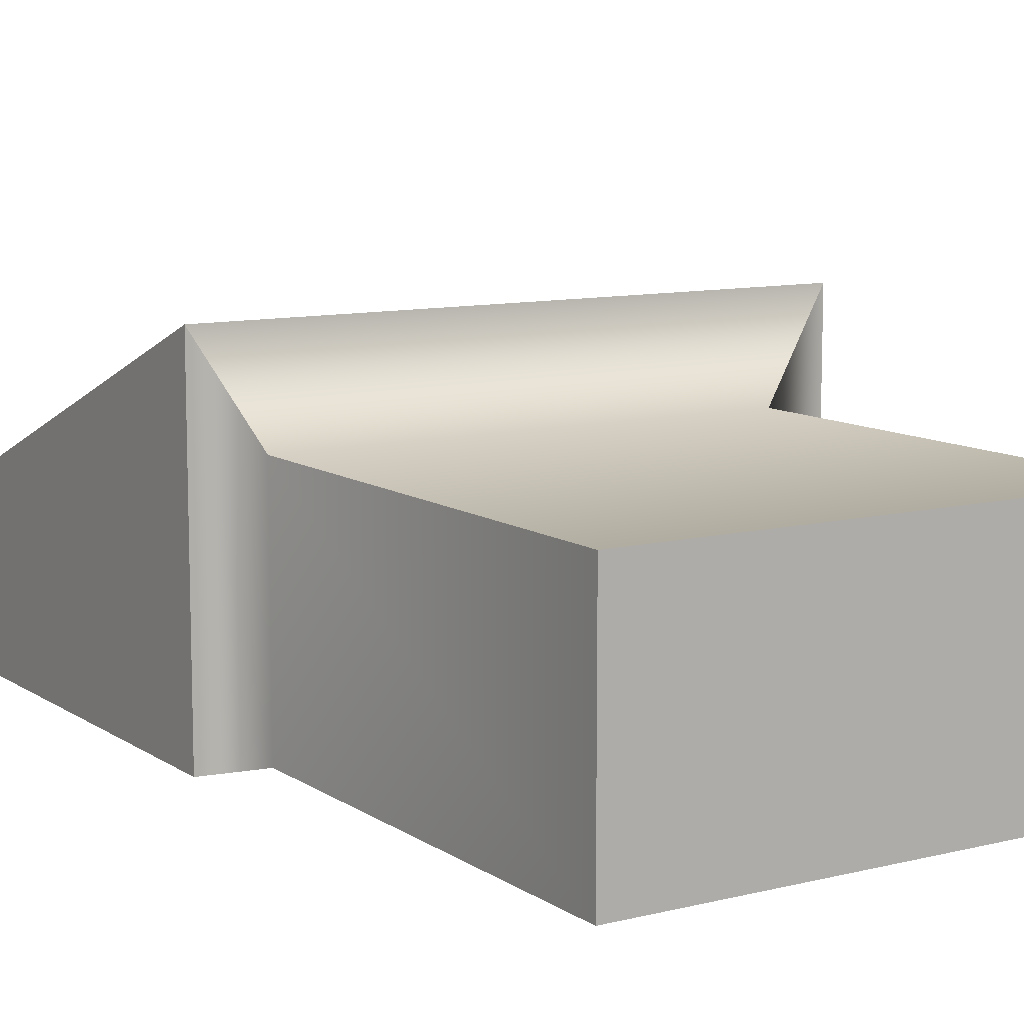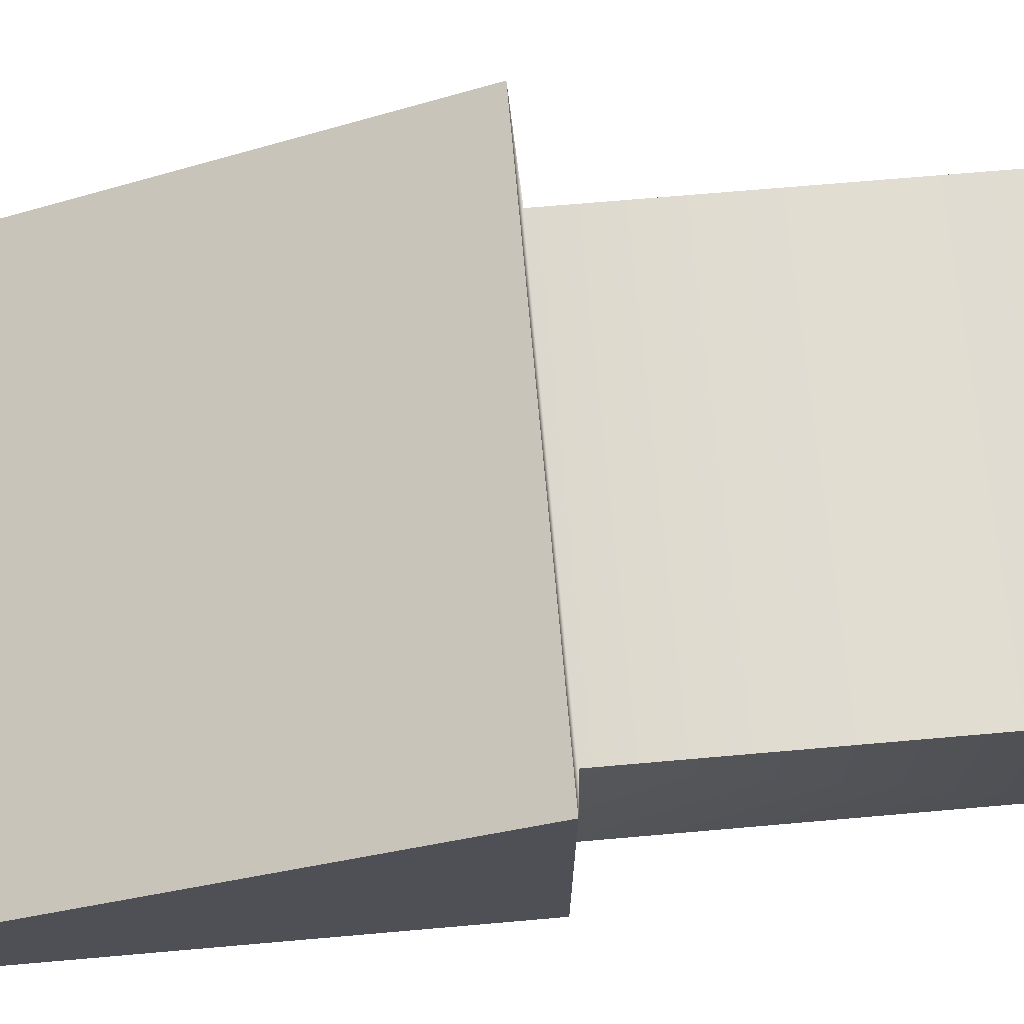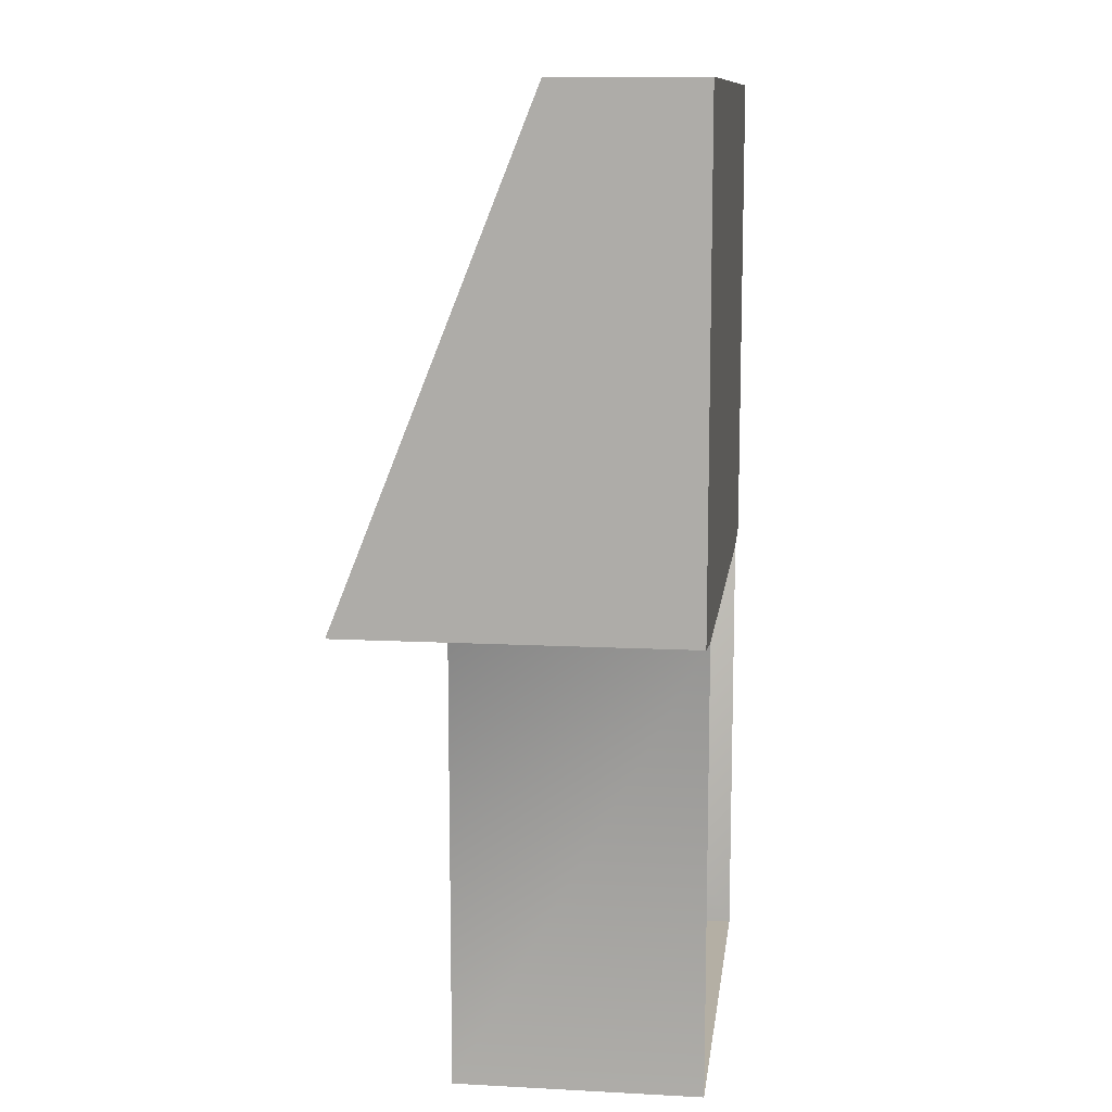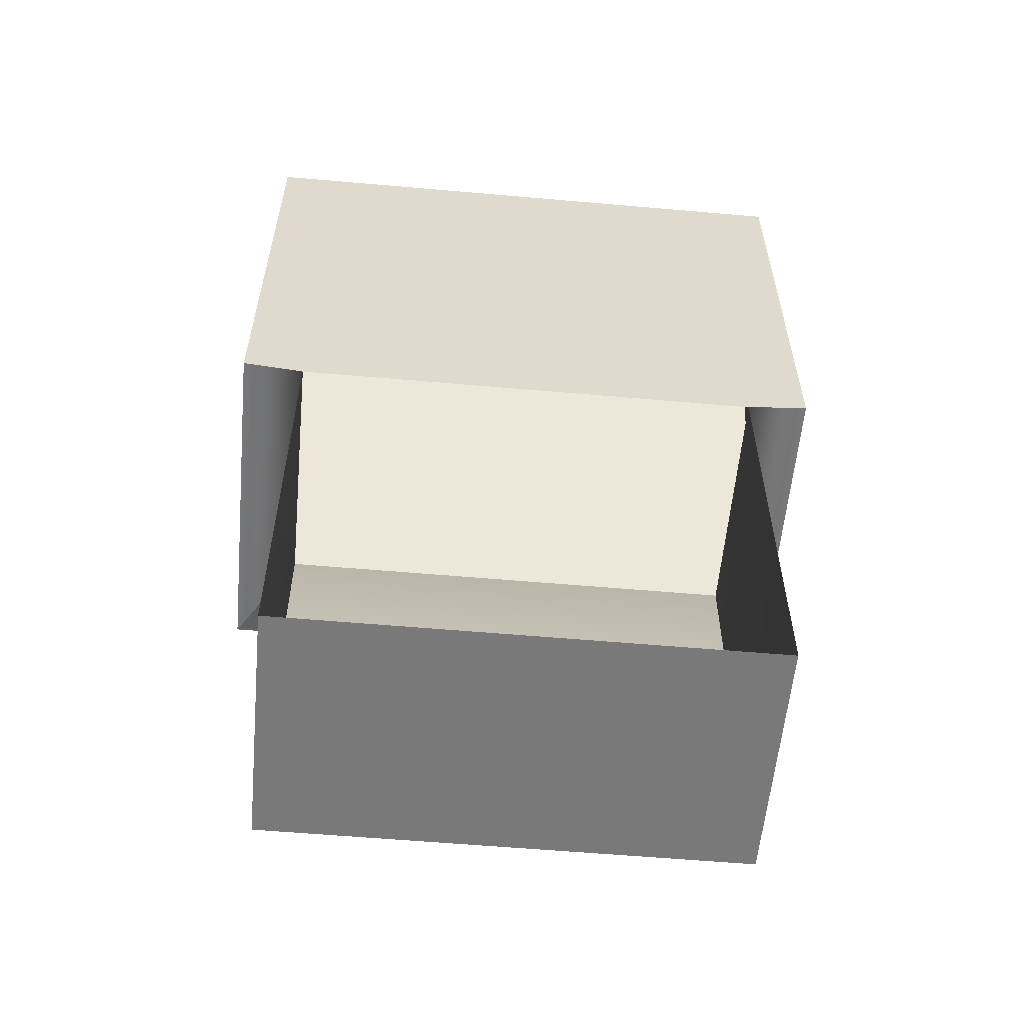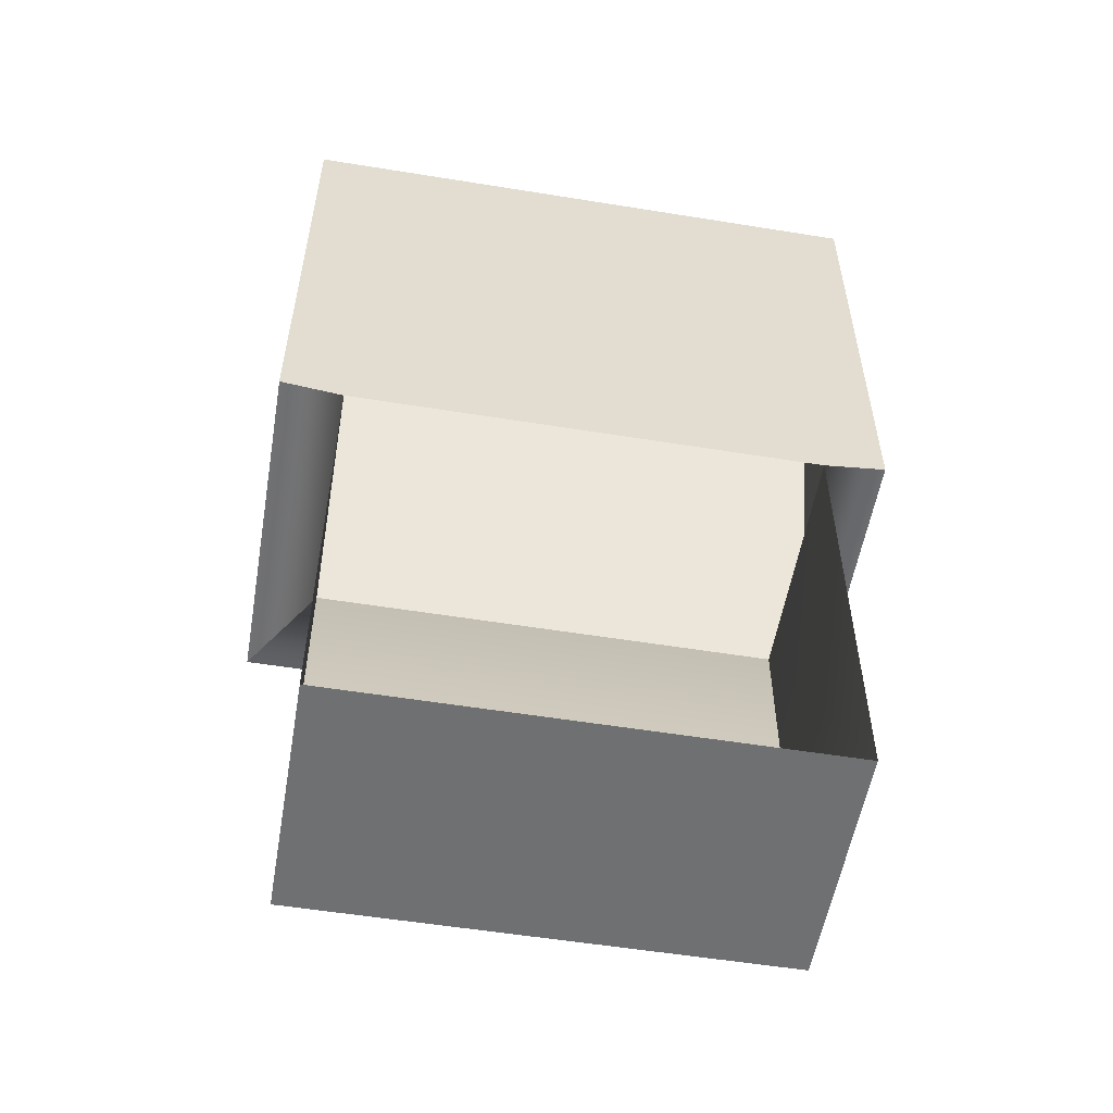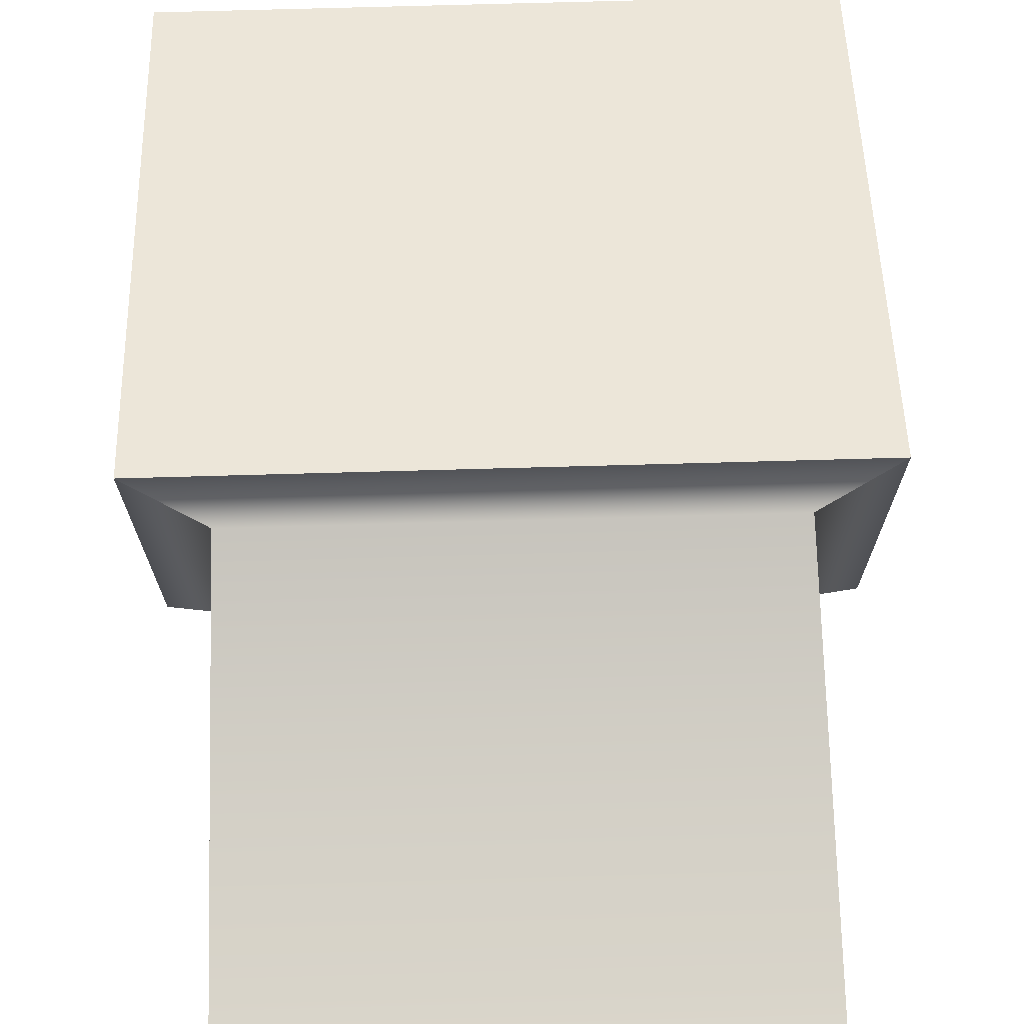
<metadata>
{"format":"obj","ext":"obj","renderer":"f3d","projection":"perspective","resolution":1024,"background":"white","views":[{"elev":10.2,"azim":-32.2,"up":"+Z"},{"elev":70.1,"azim":-95.0,"up":"+Z"},{"elev":11.3,"azim":97.3,"up":"+Y"},{"elev":-57.8,"azim":174.8,"up":"+Y"},{"elev":-54.9,"azim":170.3,"up":"+Y"},{"elev":71.9,"azim":-1.6,"up":"+Z"}]}
</metadata>
<code>
g default
v 0.07356 -0.178 0.6253
v 0.383 -0.178 0.6253
v 0.07356 0.1133 0.6253
v 0.383 0.1133 0.6253
v 0.07356 0.1133 0.4658
v 0.383 0.1133 0.4658
v 0.07356 -0.178 0.4658
v 0.383 -0.178 0.4658
v 0.03247 0.1189 0.6918
v 0.4241 0.1189 0.6918
v 0.4241 0.1189 0.4658
v 0.03247 0.1189 0.4658
v 0.03247 0.4441 0.5617
v 0.4241 0.4441 0.5617
v 0.4241 0.4441 0.4658
v 0.03247 0.4441 0.4658
g lookout_window_03_export
f 1 2 4 3
f 13 14 15 16
f 7 8 2 1
f 2 8 6 4
f 7 1 3 5
f 3 4 10 9
f 4 6 11 10
f 6 5 12 11
f 5 3 9 12
f 9 10 14 13
f 10 11 15 14
f 11 12 16 15
f 12 9 13 16

</code>
